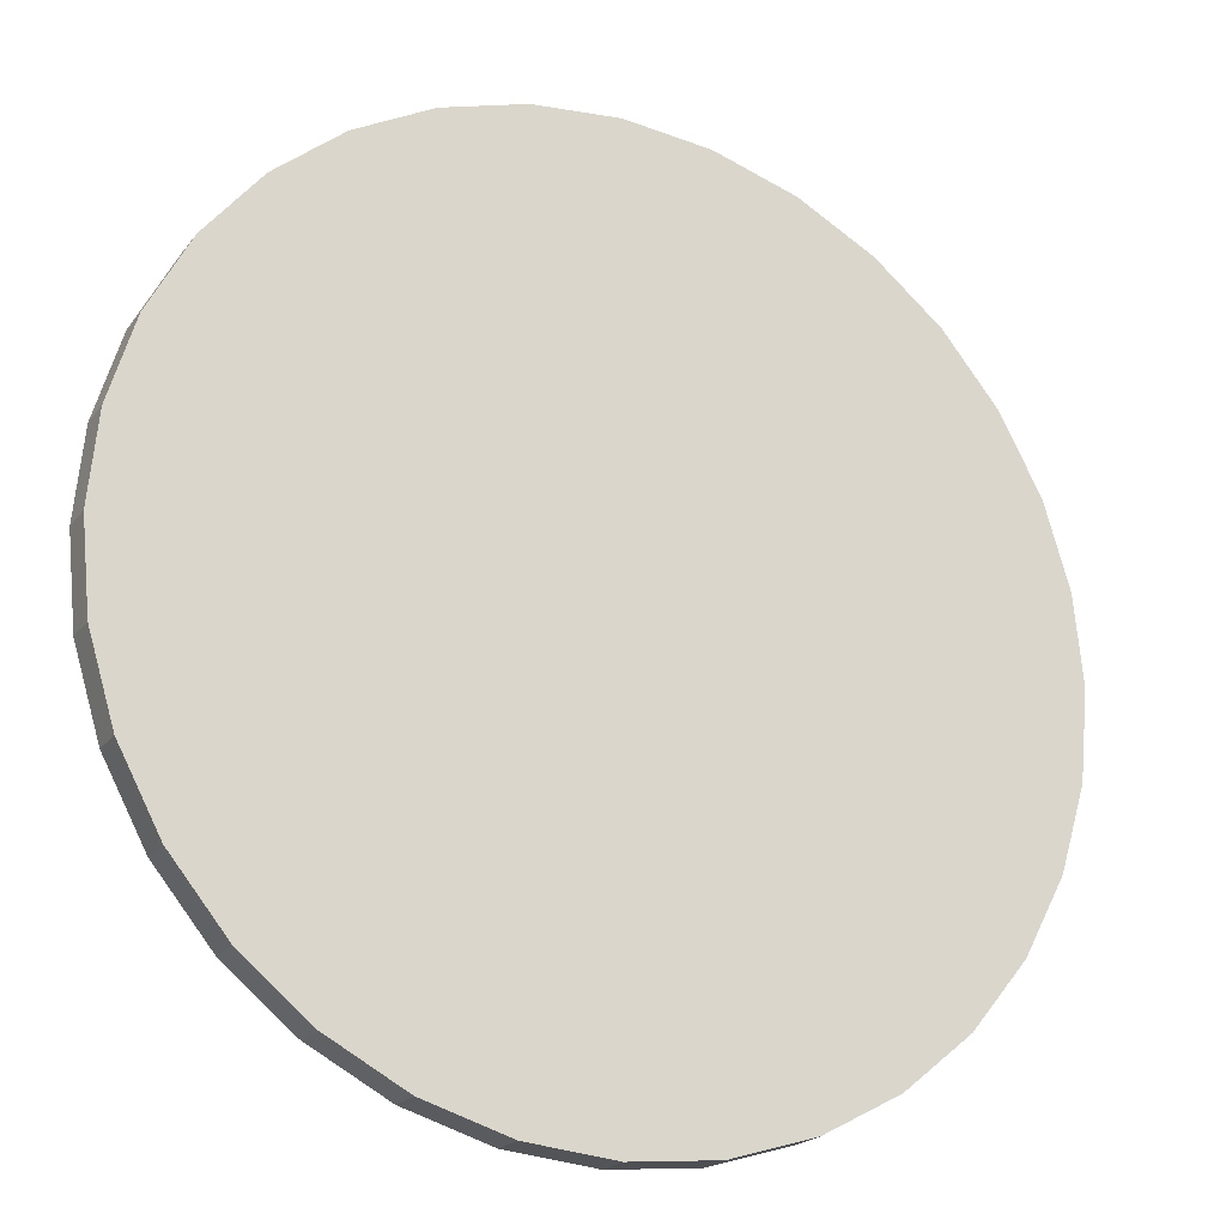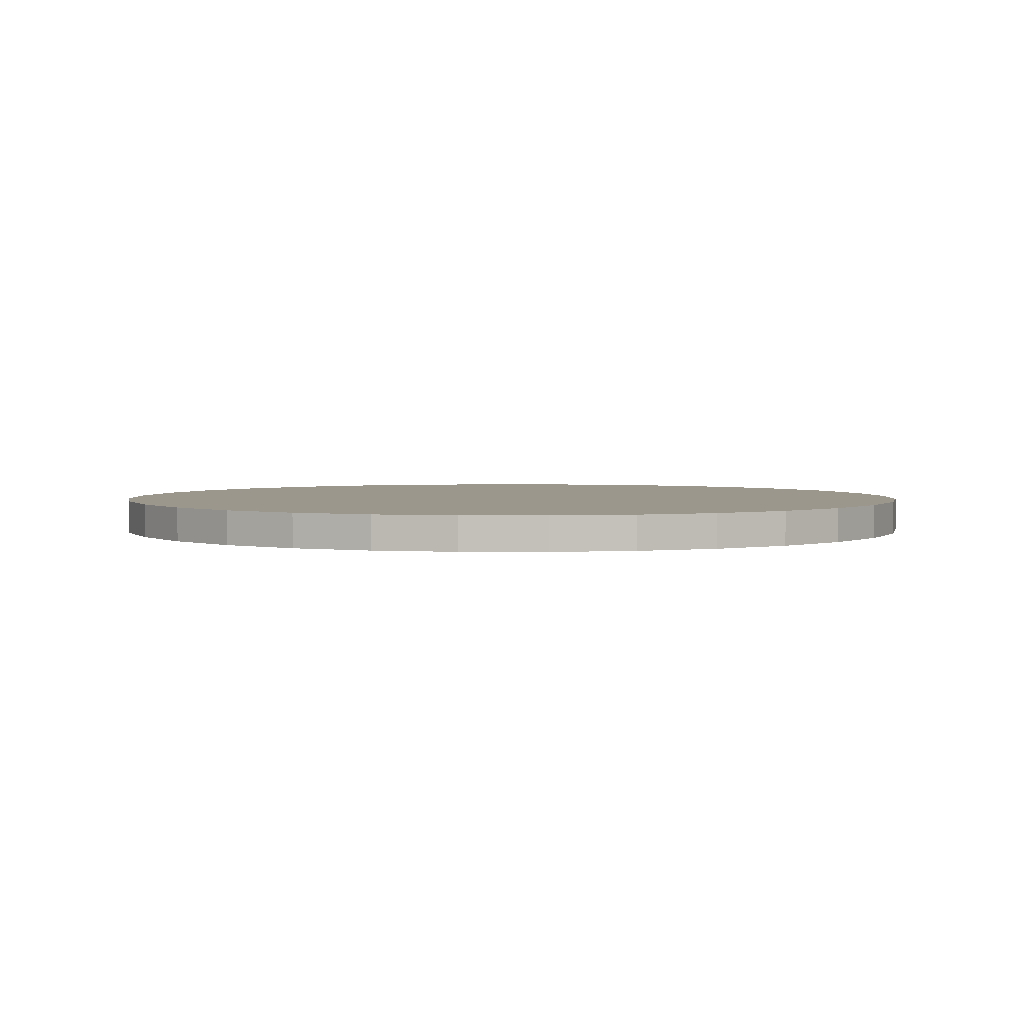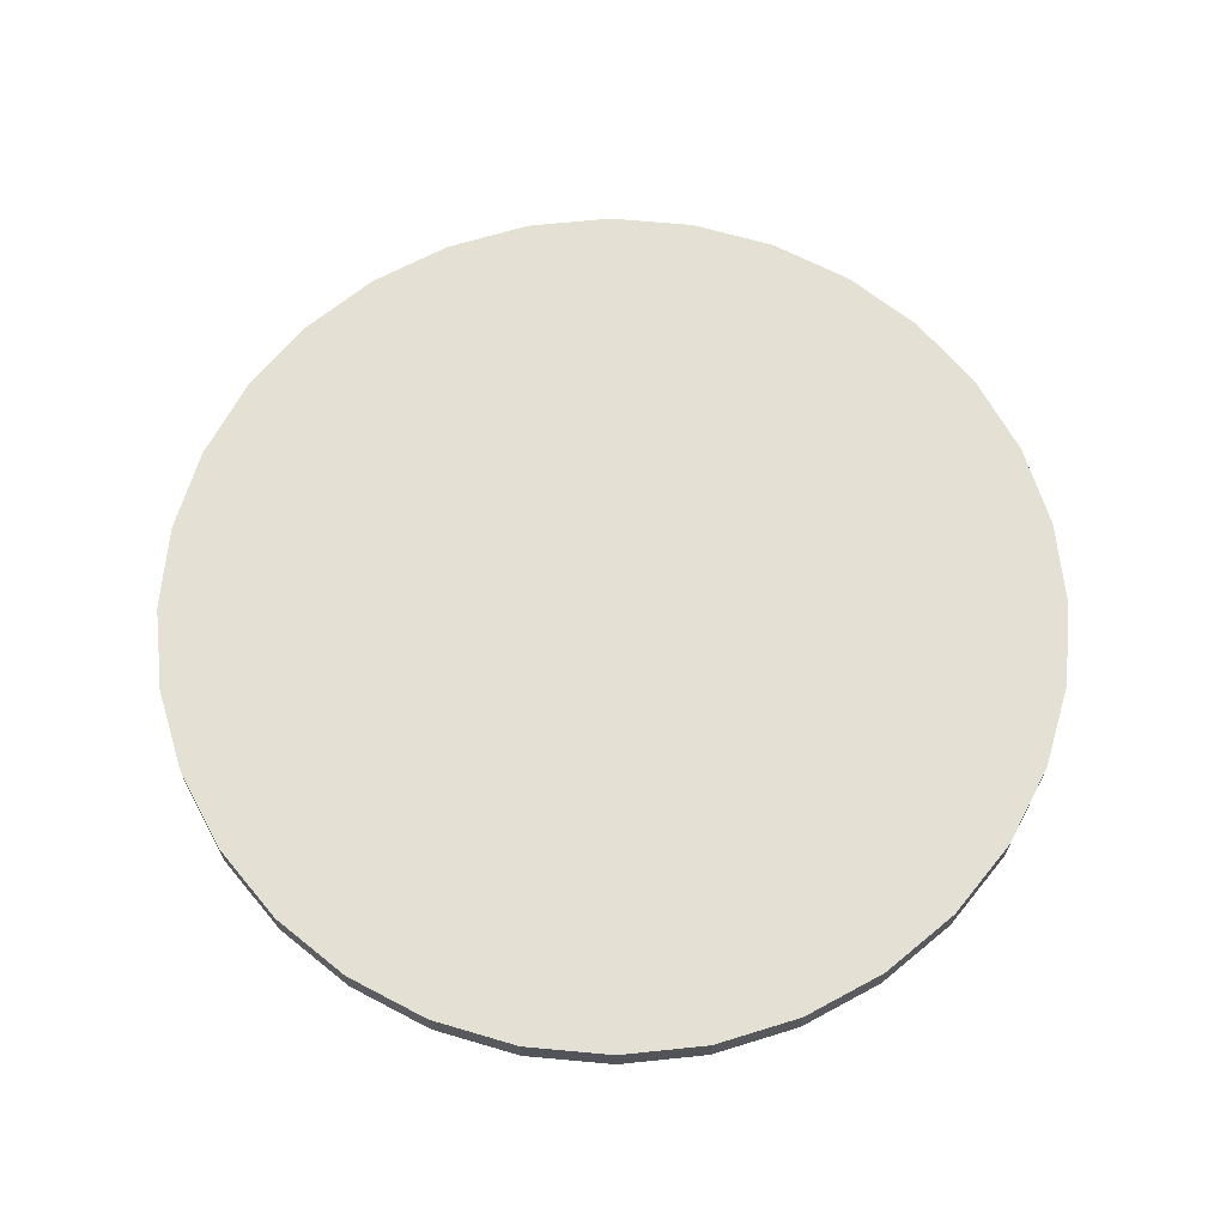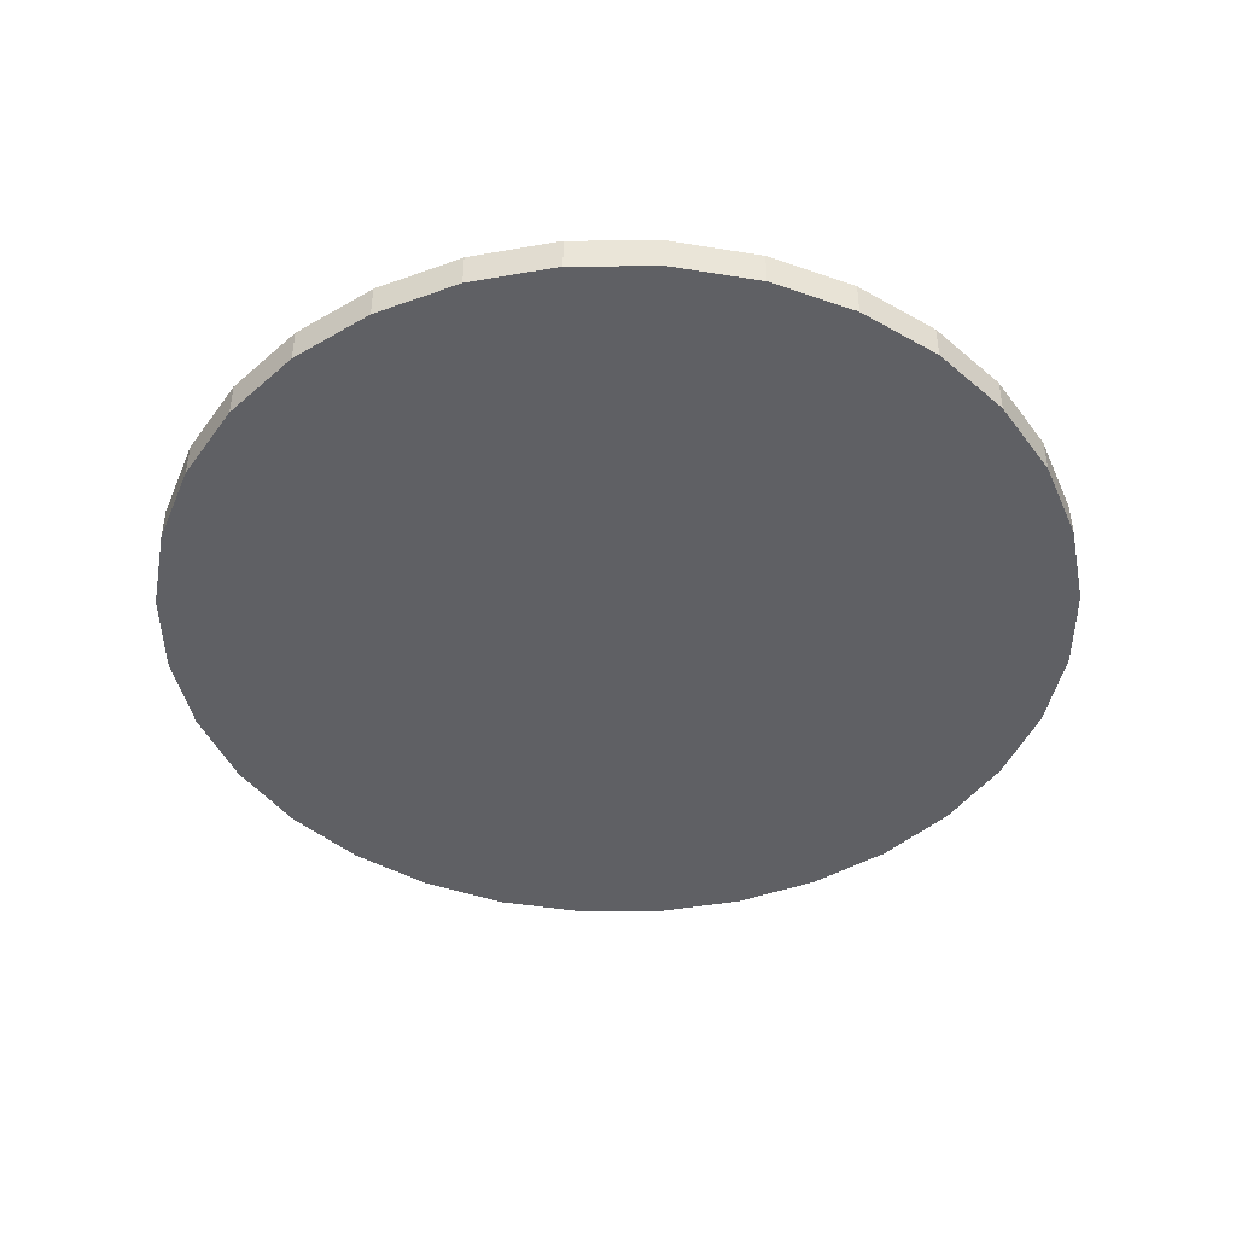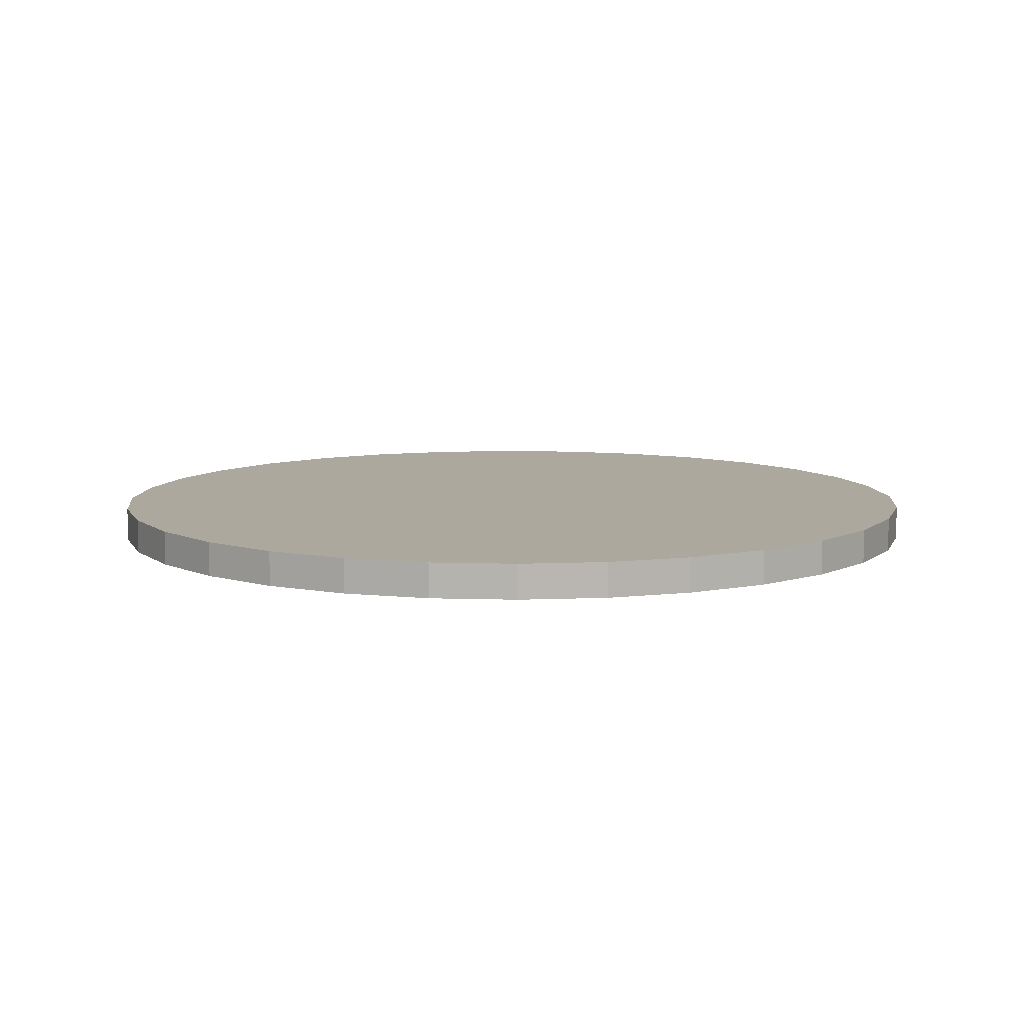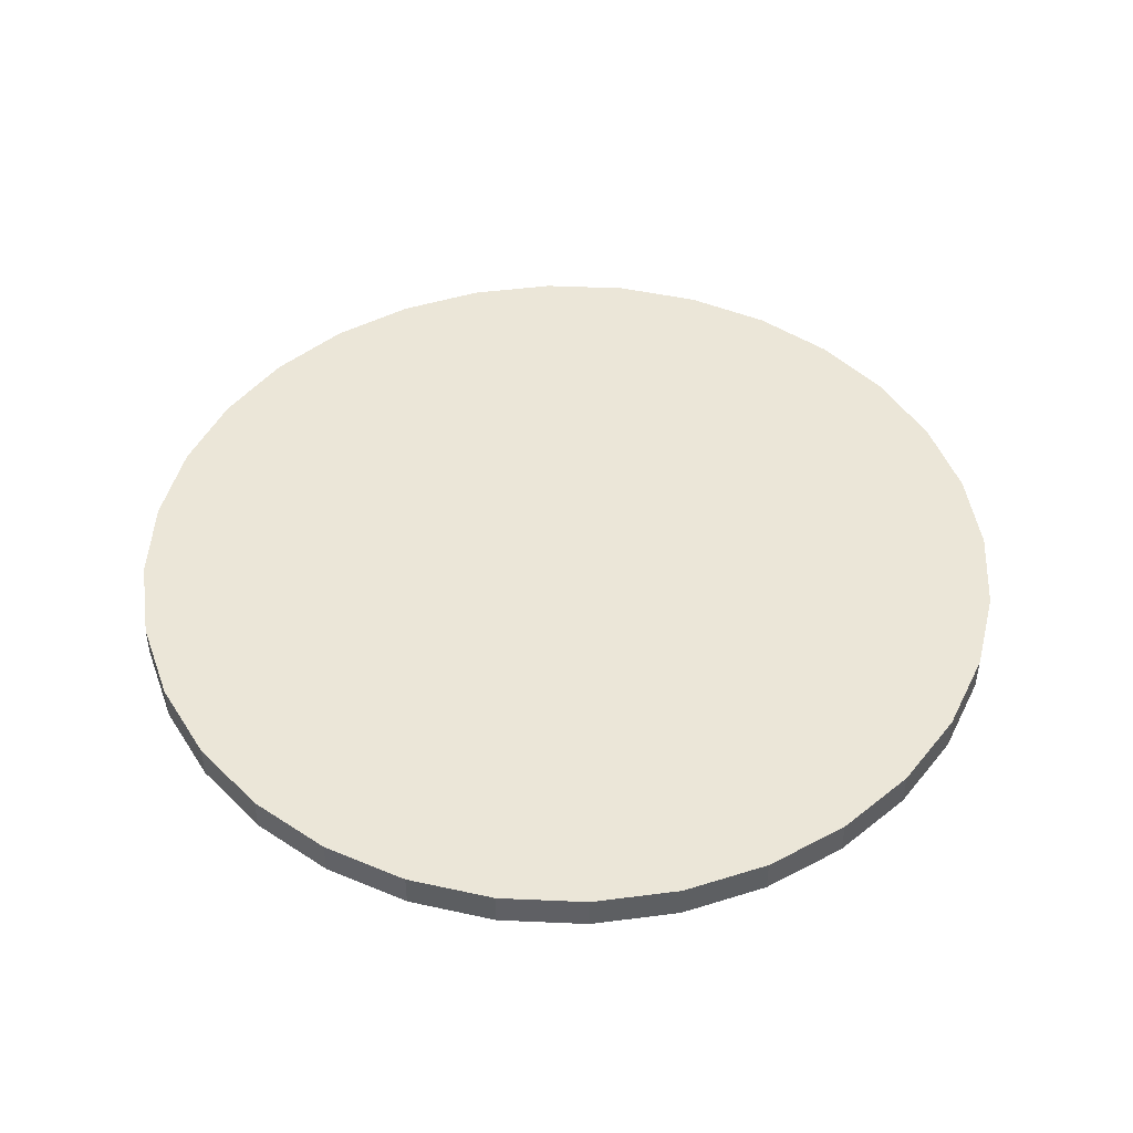
<metadata>
{"format":"obj","ext":"obj","renderer":"f3d","projection":"perspective","resolution":1024,"background":"white","views":[{"elev":-20.9,"azim":153.6,"up":"+Z"},{"elev":2.7,"azim":-15.8,"up":"+Y"},{"elev":66.1,"azim":-11.6,"up":"+Y"},{"elev":-44.3,"azim":141.0,"up":"+Y"},{"elev":8.7,"azim":-68.3,"up":"+Y"},{"elev":46.5,"azim":166.0,"up":"+Y"}]}
</metadata>
<code>
o 11.1
v -0.003067 0.0209 2.619
v -0.003067 0.04834 2.619
v 0.06447 0.0209 2.626
v 0.06447 0.04834 2.626
v 0.1294 0.0209 2.646
v 0.1294 0.04834 2.646
v 0.1893 0.0209 2.678
v 0.1893 0.04834 2.678
v 0.2417 0.0209 2.721
v 0.2417 0.04834 2.721
v 0.2848 0.0209 2.773
v 0.2848 0.04834 2.773
v 0.3168 0.0209 2.833
v 0.3168 0.04834 2.833
v 0.3365 0.0209 2.898
v 0.3365 0.04834 2.898
v 0.3431 0.0209 2.966
v 0.3431 0.04834 2.966
v 0.3365 0.0209 3.033
v 0.3365 0.04834 3.033
v 0.3168 0.0209 3.098
v 0.3168 0.04834 3.098
v 0.2848 0.0209 3.158
v 0.2848 0.04834 3.158
v 0.2417 0.0209 3.21
v 0.2417 0.04834 3.21
v 0.1893 0.0209 3.254
v 0.1893 0.04834 3.254
v 0.1294 0.0209 3.286
v 0.1294 0.04834 3.286
v 0.06447 0.0209 3.305
v 0.06447 0.04834 3.305
v -0.003067 0.0209 3.312
v -0.003067 0.04834 3.312
v -0.07061 0.0209 3.305
v -0.07061 0.04834 3.305
v -0.1356 0.0209 3.286
v -0.1356 0.04834 3.286
v -0.1954 0.0209 3.254
v -0.1954 0.04834 3.254
v -0.2479 0.0209 3.21
v -0.2479 0.04834 3.21
v -0.2909 0.0209 3.158
v -0.2909 0.04834 3.158
v -0.3229 0.0209 3.098
v -0.3229 0.04834 3.098
v -0.3426 0.0209 3.033
v -0.3426 0.04834 3.033
v -0.3493 0.0209 2.966
v -0.3493 0.04834 2.966
v -0.3426 0.0209 2.898
v -0.3426 0.04834 2.898
v -0.3229 0.0209 2.833
v -0.3229 0.04834 2.833
v -0.2909 0.0209 2.773
v -0.2909 0.04834 2.773
v -0.2479 0.0209 2.721
v -0.2479 0.04834 2.721
v -0.1954 0.0209 2.678
v -0.1954 0.04834 2.678
v -0.1356 0.0209 2.646
v -0.1356 0.04834 2.646
v -0.07061 0.0209 2.626
v -0.07061 0.04834 2.626
f 2 3 1
f 4 5 3
f 6 7 5
f 8 9 7
f 10 11 9
f 12 13 11
f 14 15 13
f 16 17 15
f 18 19 17
f 20 21 19
f 22 23 21
f 24 25 23
f 26 27 25
f 28 29 27
f 30 31 29
f 32 33 31
f 34 35 33
f 36 37 35
f 38 39 37
f 40 41 39
f 42 43 41
f 44 45 43
f 46 47 45
f 48 49 47
f 50 51 49
f 52 53 51
f 54 55 53
f 56 57 55
f 58 59 57
f 60 61 59
f 38 22 6
f 62 63 61
f 64 1 63
f 31 47 63
f 2 4 3
f 4 6 5
f 6 8 7
f 8 10 9
f 10 12 11
f 12 14 13
f 14 16 15
f 16 18 17
f 18 20 19
f 20 22 21
f 22 24 23
f 24 26 25
f 26 28 27
f 28 30 29
f 30 32 31
f 32 34 33
f 34 36 35
f 36 38 37
f 38 40 39
f 40 42 41
f 42 44 43
f 44 46 45
f 46 48 47
f 48 50 49
f 50 52 51
f 52 54 53
f 54 56 55
f 56 58 57
f 58 60 59
f 60 62 61
f 6 4 2
f 2 64 62
f 62 60 58
f 58 56 54
f 54 52 50
f 50 48 46
f 46 44 42
f 42 40 38
f 38 36 34
f 34 32 30
f 30 28 26
f 26 24 22
f 22 20 18
f 18 16 14
f 14 12 10
f 10 8 6
f 6 2 62
f 62 58 54
f 54 50 46
f 46 42 38
f 38 34 30
f 30 26 22
f 22 18 14
f 14 10 6
f 6 62 54
f 54 46 38
f 38 30 22
f 22 14 6
f 6 54 38
f 62 64 63
f 64 2 1
f 63 1 3
f 3 5 7
f 7 9 11
f 11 13 15
f 15 17 19
f 19 21 23
f 23 25 27
f 27 29 31
f 31 33 35
f 35 37 39
f 39 41 43
f 43 45 47
f 47 49 51
f 51 53 55
f 55 57 59
f 59 61 63
f 63 3 7
f 7 11 15
f 15 19 23
f 23 27 31
f 31 35 39
f 39 43 47
f 47 51 55
f 55 59 63
f 63 7 15
f 15 23 31
f 31 39 47
f 47 55 63
f 63 15 31

</code>
